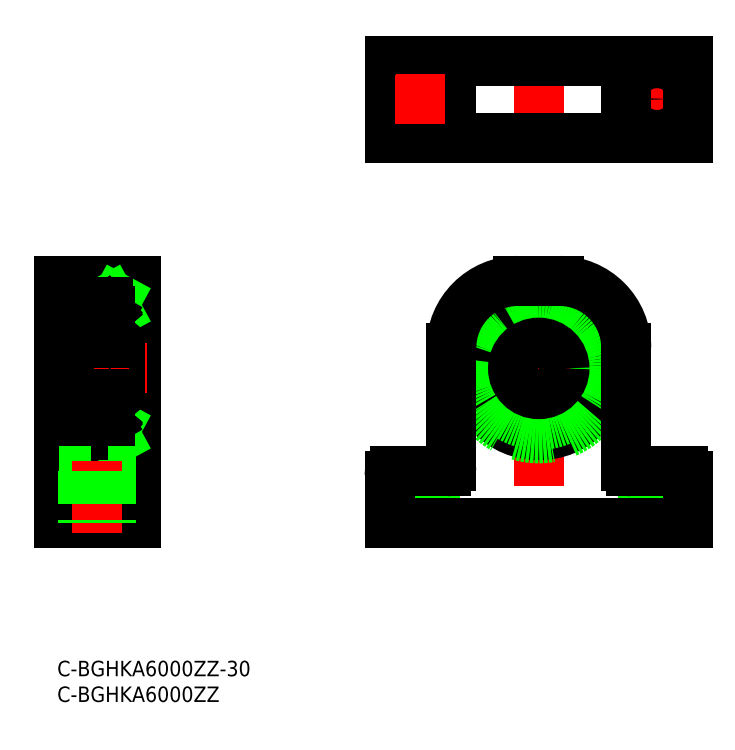
<metadata>
{"format":"dxf","ext":"dxf","renderer":"ezdxf+matplotlib","layout":"modelspace","background":"white","min_lineweight":24,"dpi":150}
</metadata>
<code>
0
SECTION
2
ENTITIES
0
TEXT
8
0
10
-2e-16
20
-3
30
0
40
3
1
C-BGHKA6000ZZ-30
11
0
21
0
31
0
73
     3
0
TEXT
8
0
10
-2e-16
20
-8
30
0
40
3
1
C-BGHKA6000ZZ
11
0
21
-5
31
0
73
     3
0
LINE
8
CENTER
10
93.61
20
75.22
30
0
11
93.61
21
24.26
31
0
0
LINE
8
CENTER
10
70.61
20
38.83
30
0
11
70.61
21
24.85
31
0
0
LINE
8
CENTER
10
116.6
20
38.83
30
0
11
116.6
21
24.85
31
0
0
LINE
8
CENTER
10
78.01
20
56.84
30
0
11
109.2
21
56.84
31
0
0
LINE
8
0
10
67.86
20
36.84
30
0
11
67.86
21
26.84
31
0
0
LINE
8
0
10
73.36
20
36.84
30
0
11
73.36
21
26.84
31
0
0
LINE
8
0
10
113.9
20
36.84
30
0
11
113.9
21
26.84
31
0
0
LINE
8
0
10
119.4
20
36.84
30
0
11
119.4
21
26.84
31
0
0
LINE
8
CENTER
10
93.61
20
99.2
30
0
11
93.61
21
119.2
31
0
0
LINE
8
CENTER
10
111.9
20
109.2
30
0
11
121.4
21
109.2
31
0
0
CIRCLE
8
0
10
93.61
20
56.84
30
0
40
13
0
CIRCLE
8
0
10
93.61
20
56.84
30
0
40
13.6
0
LINE
8
CENTER
10
116.6
20
104.4
30
0
11
116.6
21
113.9
31
0
0
LINE
8
0
10
64.61
20
116.7
30
0
11
122.6
21
116.7
31
0
0
LINE
8
0
10
122.6
20
116.7
30
0
11
122.6
21
101.7
31
0
0
LINE
8
0
10
122.6
20
101.7
30
0
11
64.61
21
101.7
31
0
0
LINE
8
0
10
64.61
20
101.7
30
0
11
64.61
21
116.7
31
0
0
LINE
8
0
10
76.61
20
116.7
30
0
11
76.61
21
101.7
31
0
0
LINE
8
0
10
110.6
20
116.7
30
0
11
110.6
21
101.7
31
0
0
CIRCLE
8
0
10
70.61
20
109.2
30
0
40
2.75
0
CIRCLE
8
0
10
116.6
20
109.2
30
0
40
2.75
0
LINE
8
0
10
11.63
20
70.44
30
0
11
11.63
21
43.24
31
0
0
LINE
8
0
10
10.28
20
70.44
30
0
11
10.28
21
43.24
31
0
0
LINE
8
0
10
15.28
20
26.84
30
0
11
15.28
21
73.84
31
0
0
LINE
8
0
10
0.2765
20
73.84
30
0
11
0.2765
21
26.84
31
0
0
LINE
8
0
10
0.2765
20
45.84
30
0
11
2.277
21
45.84
31
0
0
LINE
8
0
10
10.28
20
43.24
30
0
11
11.63
21
43.24
31
0
0
LINE
8
0
10
11.63
20
43.84
30
0
11
15.28
21
43.84
31
0
0
LINE
8
0
10
0.2765
20
67.84
30
0
11
2.277
21
67.84
31
0
0
LINE
8
CENTER
10
-1.968
20
56.84
30
0
11
17.52
21
56.84
31
0
0
LINE
8
0
10
11.63
20
69.84
30
0
11
15.28
21
69.84
31
0
0
LINE
8
0
10
10.28
20
70.44
30
0
11
11.63
21
70.44
31
0
0
LINE
8
0
10
15.28
20
73.84
30
0
11
0.2765
21
73.84
31
0
0
LINE
8
0
10
10.28
20
67.94
30
0
11
11.63
21
67.94
31
0
0
LINE
8
0
10
10.28
20
45.74
30
0
11
11.63
21
45.74
31
0
0
LINE
8
0
10
10.28
20
70.44
30
0
11
11.63
21
67.94
31
0
0
LINE
8
0
10
11.63
20
70.44
30
0
11
10.28
21
67.94
31
0
0
LINE
8
0
10
10.28
20
45.74
30
0
11
11.63
21
43.24
31
0
0
LINE
8
0
10
11.63
20
45.74
30
0
11
10.28
21
43.24
31
0
0
CIRCLE
8
0
10
93.61
20
56.84
30
0
40
11
0
LINE
8
0
10
15.28
20
26.84
30
0
11
0.2765
21
26.84
31
0
0
LINE
8
0
10
122.6
20
26.84
30
0
11
122.6
21
35.84
31
0
0
LINE
8
0
10
122.6
20
35.84
30
0
11
122.6
21
26.84
31
0
0
LINE
8
0
10
122.6
20
26.84
30
0
11
64.61
21
26.84
31
0
0
LINE
8
0
10
64.61
20
26.84
30
0
11
64.61
21
35.84
31
0
0
ARC
8
0
10
65.61
20
35.84
30
0
40
1
50
90
51
180
0
LINE
8
0
10
65.61
20
36.84
30
0
11
75.61
21
36.84
31
0
0
ARC
8
0
10
75.61
20
37.84
30
0
40
1
50
270
51
0
0
LINE
8
0
10
76.61
20
37.84
30
0
11
76.61
21
60.84
31
0
0
LINE
8
0
10
89.61
20
73.84
30
0
11
97.61
21
73.84
31
0
0
LINE
8
0
10
110.6
20
60.84
30
0
11
110.6
21
37.84
31
0
0
ARC
8
0
10
111.6
20
37.84
30
0
40
1
50
180
51
270
0
LINE
8
0
10
111.6
20
36.84
30
0
11
121.6
21
36.84
31
0
0
ARC
8
0
10
121.6
20
35.84
30
0
40
1
50
0
51
90
0
LINE
8
0
10
122.6
20
35.84
30
0
11
122.6
21
26.84
31
0
0
ARC
8
0
10
89.61
20
60.84
30
0
40
13
50
90
51
180
0
ARC
8
0
10
97.61
20
60.84
30
0
40
13
50
0
51
90
0
LINE
8
CENTER
10
65.86
20
109.2
30
0
11
75.36
21
109.2
31
0
0
LINE
8
CENTER
10
70.61
20
104.4
30
0
11
70.61
21
113.9
31
0
0
ARC
8
0
10
2.577
20
62.14
30
0
40
0.3
50
180
51
270
0
ARC
8
0
10
2.377
20
67.84
30
0
40
0.1
50
90
51
180
0
LINE
8
0
10
3.579
20
67.24
30
0
11
4.427
21
67.24
31
0
0
LINE
8
0
10
3.651
20
64.24
30
0
11
4.427
21
64.24
31
0
0
ARC
8
0
10
3.651
20
64.14
30
0
40
0.1
50
90
51
160
0
LINE
8
0
10
2.608
20
66.96
30
0
11
2.608
21
64.14
31
0
0
ARC
8
0
10
2.808
20
64.14
30
0
40
0.2
50
180
51
270
0
LINE
8
0
10
2.808
20
66.85
30
0
11
2.808
21
64.14
31
0
0
LINE
8
0
10
3.208
20
64.14
30
0
11
2.808
21
64.14
31
0
0
LINE
8
0
10
2.808
20
63.94
30
0
11
3.208
21
63.94
31
0
0
LINE
8
0
10
3.208
20
63.94
30
0
11
3.208
21
64.14
31
0
0
LINE
8
0
10
2.377
20
63.79
30
0
11
2.727
21
63.79
31
0
0
ARC
8
0
10
2.377
20
63.69
30
0
40
0.1
50
90
51
180
0
LINE
8
0
10
3.071
20
63.49
30
0
11
3.167
21
63.49
31
0
0
LINE
8
0
10
3.355
20
63.62
30
0
11
3.557
21
64.17
31
0
0
ARC
8
0
10
3.167
20
63.69
30
0
40
0.2
50
270
51
340
0
LINE
8
0
10
2.727
20
63.79
30
0
11
2.918
21
63.56
31
0
0
ARC
8
0
10
3.071
20
63.69
30
0
40
0.2
50
220
51
270
0
LINE
8
0
10
2.377
20
67.94
30
0
11
2.737
21
67.94
31
0
0
LINE
8
0
10
2.725
20
67.92
30
0
11
2.896
21
68.13
31
0
0
ARC
8
0
10
2.878
20
67.8
30
0
40
0.2
50
140.1
51
225
0
LINE
8
0
10
2.879
20
67.51
30
0
11
3.02
21
67.65
31
0
0
LINE
8
0
10
3.02
20
67.65
30
0
11
2.879
21
67.8
31
0
0
LINE
8
0
10
3.458
20
67.58
30
0
11
3.458
21
67.22
31
0
0
LINE
8
0
10
2.879
20
67.51
30
0
11
2.737
21
67.65
31
0
0
LINE
8
0
10
3.458
20
67.22
30
0
11
2.808
21
66.85
31
0
0
LINE
8
0
10
3.258
20
67.34
30
0
11
2.608
21
66.96
31
0
0
LINE
8
0
10
2.879
20
67.8
30
0
11
3.049
21
68
31
0
0
ARC
8
0
10
3.125
20
67.93
30
0
40
0.1
50
3.102
51
140
0
LINE
8
0
10
3.225
20
67.94
30
0
11
3.258
21
67.34
31
0
0
LINE
8
0
10
3.425
20
67.96
30
0
11
3.48
21
67.33
31
0
0
ARC
8
0
10
3.126
20
67.94
30
0
40
0.3
50
4.935
51
140.1
0
ARC
8
0
10
3.579
20
67.34
30
0
40
0.1
50
184.9
51
270
0
ARC
8
0
10
2.577
20
69.54
30
0
40
0.3
50
90
51
180
0
ARC
8
0
10
9.977
20
62.14
30
0
40
0.3
50
270
51
0
0
ARC
8
0
10
10.18
20
67.84
30
0
40
0.1
50
0
51
90
0
LINE
8
0
10
9.977
20
61.84
30
0
11
2.577
21
61.84
31
0
0
LINE
8
0
10
8.974
20
67.24
30
0
11
8.126
21
67.24
31
0
0
LINE
8
0
10
8.902
20
64.24
30
0
11
8.126
21
64.24
31
0
0
ARC
8
0
10
8.902
20
64.14
30
0
40
0.1
50
20.01
51
90
0
CIRCLE
8
0
10
6.277
20
65.74
30
0
40
2.381
0
LINE
8
0
10
9.074
20
67.33
30
0
11
9.128
21
67.96
31
0
0
ARC
8
0
10
9.427
20
67.94
30
0
40
0.3
50
39.86
51
175.1
0
LINE
8
0
10
9.657
20
68.13
30
0
11
9.828
21
67.92
31
0
0
ARC
8
0
10
9.675
20
67.8
30
0
40
0.2
50
315
51
39.86
0
LINE
8
0
10
9.816
20
67.65
30
0
11
9.675
21
67.51
31
0
0
LINE
8
0
10
9.675
20
67.51
30
0
11
9.534
21
67.65
31
0
0
LINE
8
0
10
9.534
20
67.65
30
0
11
9.675
21
67.8
31
0
0
LINE
8
0
10
9.675
20
67.8
30
0
11
9.504
21
68
31
0
0
ARC
8
0
10
9.428
20
67.93
30
0
40
0.1
50
40.05
51
176.9
0
LINE
8
0
10
9.328
20
67.94
30
0
11
9.296
21
67.34
31
0
0
LINE
8
0
10
9.296
20
67.34
30
0
11
9.946
21
66.96
31
0
0
LINE
8
0
10
9.946
20
66.96
30
0
11
9.946
21
64.14
31
0
0
ARC
8
0
10
9.746
20
64.14
30
0
40
0.2
50
270
51
0
0
LINE
8
0
10
9.746
20
63.94
30
0
11
9.346
21
63.94
31
0
0
LINE
8
0
10
9.346
20
63.94
30
0
11
9.346
21
64.14
31
0
0
LINE
8
0
10
9.346
20
64.14
30
0
11
9.746
21
64.14
31
0
0
LINE
8
0
10
9.746
20
64.14
30
0
11
9.746
21
66.85
31
0
0
LINE
8
0
10
9.746
20
66.85
30
0
11
9.096
21
67.22
31
0
0
LINE
8
0
10
9.096
20
67.22
30
0
11
9.096
21
67.58
31
0
0
LINE
8
0
10
10.18
20
63.79
30
0
11
9.827
21
63.79
31
0
0
ARC
8
0
10
10.18
20
63.69
30
0
40
0.1
50
0
51
90
0
LINE
8
0
10
9.482
20
63.49
30
0
11
9.386
21
63.49
31
0
0
LINE
8
0
10
9.198
20
63.62
30
0
11
8.996
21
64.17
31
0
0
ARC
8
0
10
9.386
20
63.69
30
0
40
0.2
50
200
51
270
0
LINE
8
0
10
9.827
20
63.79
30
0
11
9.635
21
63.56
31
0
0
ARC
8
0
10
9.482
20
63.69
30
0
40
0.2
50
270
51
320
0
LINE
8
0
10
10.18
20
67.94
30
0
11
9.817
21
67.94
31
0
0
ARC
8
0
10
8.974
20
67.34
30
0
40
0.1
50
270
51
355.1
0
LINE
8
0
10
9.977
20
69.84
30
0
11
2.577
21
69.84
31
0
0
ARC
8
0
10
9.977
20
69.54
30
0
40
0.3
50
0
51
90
0
LINE
8
0
10
2.277
20
44.14
30
0
11
2.277
21
69.54
31
0
0
ARC
8
0
10
2.577
20
51.54
30
0
40
0.3
50
90
51
180
0
ARC
8
0
10
2.377
20
45.84
30
0
40
0.1
50
180
51
270
0
LINE
8
0
10
3.579
20
46.44
30
0
11
4.427
21
46.44
31
0
0
LINE
8
0
10
3.651
20
49.44
30
0
11
4.427
21
49.44
31
0
0
ARC
8
0
10
3.651
20
49.54
30
0
40
0.1
50
200
51
270
0
LINE
8
0
10
2.608
20
46.71
30
0
11
2.608
21
49.54
31
0
0
ARC
8
0
10
2.808
20
49.54
30
0
40
0.2
50
90
51
180
0
LINE
8
0
10
2.808
20
46.83
30
0
11
2.808
21
49.54
31
0
0
LINE
8
0
10
3.208
20
49.54
30
0
11
2.808
21
49.54
31
0
0
LINE
8
0
10
2.808
20
49.74
30
0
11
3.208
21
49.74
31
0
0
LINE
8
0
10
3.208
20
49.74
30
0
11
3.208
21
49.54
31
0
0
LINE
8
0
10
2.377
20
49.89
30
0
11
2.727
21
49.89
31
0
0
ARC
8
0
10
2.377
20
49.99
30
0
40
0.1
50
180
51
270
0
LINE
8
0
10
3.071
20
50.19
30
0
11
3.167
21
50.19
31
0
0
LINE
8
0
10
3.355
20
50.06
30
0
11
3.557
21
49.5
31
0
0
ARC
8
0
10
3.167
20
49.99
30
0
40
0.2
50
20.01
51
90
0
LINE
8
0
10
2.727
20
49.89
30
0
11
2.918
21
50.12
31
0
0
ARC
8
0
10
3.071
20
49.99
30
0
40
0.2
50
90
51
140
0
LINE
8
0
10
2.377
20
45.74
30
0
11
2.737
21
45.74
31
0
0
LINE
8
0
10
2.725
20
45.75
30
0
11
2.896
21
45.55
31
0
0
ARC
8
0
10
2.878
20
45.88
30
0
40
0.2
50
135
51
219.9
0
LINE
8
0
10
2.879
20
46.16
30
0
11
3.02
21
46.02
31
0
0
LINE
8
0
10
3.02
20
46.02
30
0
11
2.879
21
45.88
31
0
0
LINE
8
0
10
3.458
20
46.09
30
0
11
3.458
21
46.45
31
0
0
LINE
8
0
10
2.879
20
46.16
30
0
11
2.737
21
46.02
31
0
0
LINE
8
0
10
3.458
20
46.45
30
0
11
2.808
21
46.83
31
0
0
LINE
8
0
10
3.258
20
46.34
30
0
11
2.608
21
46.71
31
0
0
LINE
8
0
10
2.879
20
45.88
30
0
11
3.049
21
45.68
31
0
0
ARC
8
0
10
3.125
20
45.74
30
0
40
0.1
50
220
51
356.9
0
LINE
8
0
10
3.225
20
45.74
30
0
11
3.258
21
46.34
31
0
0
LINE
8
0
10
3.425
20
45.71
30
0
11
3.48
21
46.35
31
0
0
ARC
8
0
10
3.126
20
45.74
30
0
40
0.3
50
219.9
51
355.1
0
ARC
8
0
10
3.579
20
46.34
30
0
40
0.1
50
90
51
175.1
0
ARC
8
0
10
2.577
20
44.14
30
0
40
0.3
50
180
51
270
0
ARC
8
0
10
9.977
20
51.54
30
0
40
0.3
50
0
51
90
0
ARC
8
0
10
10.18
20
45.84
30
0
40
0.1
50
270
51
0
0
LINE
8
0
10
9.977
20
51.84
30
0
11
2.577
21
51.84
31
0
0
LINE
8
0
10
8.974
20
46.44
30
0
11
8.126
21
46.44
31
0
0
LINE
8
0
10
8.902
20
49.44
30
0
11
8.126
21
49.44
31
0
0
ARC
8
0
10
8.902
20
49.54
30
0
40
0.1
50
270
51
340
0
CIRCLE
8
0
10
6.277
20
47.94
30
0
40
2.381
0
LINE
8
0
10
9.946
20
46.71
30
0
11
9.946
21
49.54
31
0
0
ARC
8
0
10
9.746
20
49.54
30
0
40
0.2
50
0
51
90
0
LINE
8
0
10
9.746
20
46.83
30
0
11
9.746
21
49.54
31
0
0
LINE
8
0
10
9.346
20
49.54
30
0
11
9.746
21
49.54
31
0
0
LINE
8
0
10
9.746
20
49.74
30
0
11
9.346
21
49.74
31
0
0
LINE
8
0
10
9.346
20
49.74
30
0
11
9.346
21
49.54
31
0
0
LINE
8
0
10
10.18
20
49.89
30
0
11
9.827
21
49.89
31
0
0
ARC
8
0
10
10.18
20
49.99
30
0
40
0.1
50
270
51
0
0
LINE
8
0
10
9.482
20
50.19
30
0
11
9.386
21
50.19
31
0
0
LINE
8
0
10
9.198
20
50.06
30
0
11
8.996
21
49.5
31
0
0
ARC
8
0
10
9.386
20
49.99
30
0
40
0.2
50
90
51
160
0
LINE
8
0
10
9.827
20
49.89
30
0
11
9.635
21
50.12
31
0
0
ARC
8
0
10
9.482
20
49.99
30
0
40
0.2
50
39.98
51
90
0
LINE
8
0
10
10.18
20
45.74
30
0
11
9.817
21
45.74
31
0
0
LINE
8
0
10
9.828
20
45.75
30
0
11
9.657
21
45.55
31
0
0
ARC
8
0
10
9.675
20
45.88
30
0
40
0.2
50
320.1
51
45
0
LINE
8
0
10
9.675
20
46.16
30
0
11
9.534
21
46.02
31
0
0
LINE
8
0
10
9.534
20
46.02
30
0
11
9.675
21
45.88
31
0
0
LINE
8
0
10
9.096
20
46.09
30
0
11
9.096
21
46.45
31
0
0
LINE
8
0
10
9.675
20
46.16
30
0
11
9.816
21
46.02
31
0
0
LINE
8
0
10
9.096
20
46.45
30
0
11
9.746
21
46.83
31
0
0
LINE
8
0
10
9.296
20
46.34
30
0
11
9.946
21
46.71
31
0
0
LINE
8
0
10
9.675
20
45.88
30
0
11
9.504
21
45.68
31
0
0
ARC
8
0
10
9.428
20
45.74
30
0
40
0.1
50
183.1
51
320
0
LINE
8
0
10
9.328
20
45.74
30
0
11
9.296
21
46.34
31
0
0
LINE
8
0
10
9.128
20
45.71
30
0
11
9.074
21
46.35
31
0
0
ARC
8
0
10
9.427
20
45.74
30
0
40
0.3
50
184.9
51
320.1
0
ARC
8
0
10
8.974
20
46.34
30
0
40
0.1
50
4.935
51
90
0
LINE
8
0
10
9.977
20
43.84
30
0
11
2.577
21
43.84
31
0
0
ARC
8
0
10
9.977
20
44.14
30
0
40
0.3
50
270
51
0
0
LINE
8
0
10
0.2765
20
36.84
30
0
11
15.28
21
36.84
31
0
0
LINE
8
CENTER
10
7.777
20
38.83
30
0
11
7.777
21
24.85
31
0
0
LINE
8
0
10
5.027
20
36.84
30
0
11
5.027
21
26.84
31
0
0
LINE
8
0
10
10.53
20
36.84
30
0
11
10.53
21
26.84
31
0
0
CIRCLE
8
0
10
93.61
20
56.84
30
0
40
5
0
ENDSEC
0
EOF

</code>
